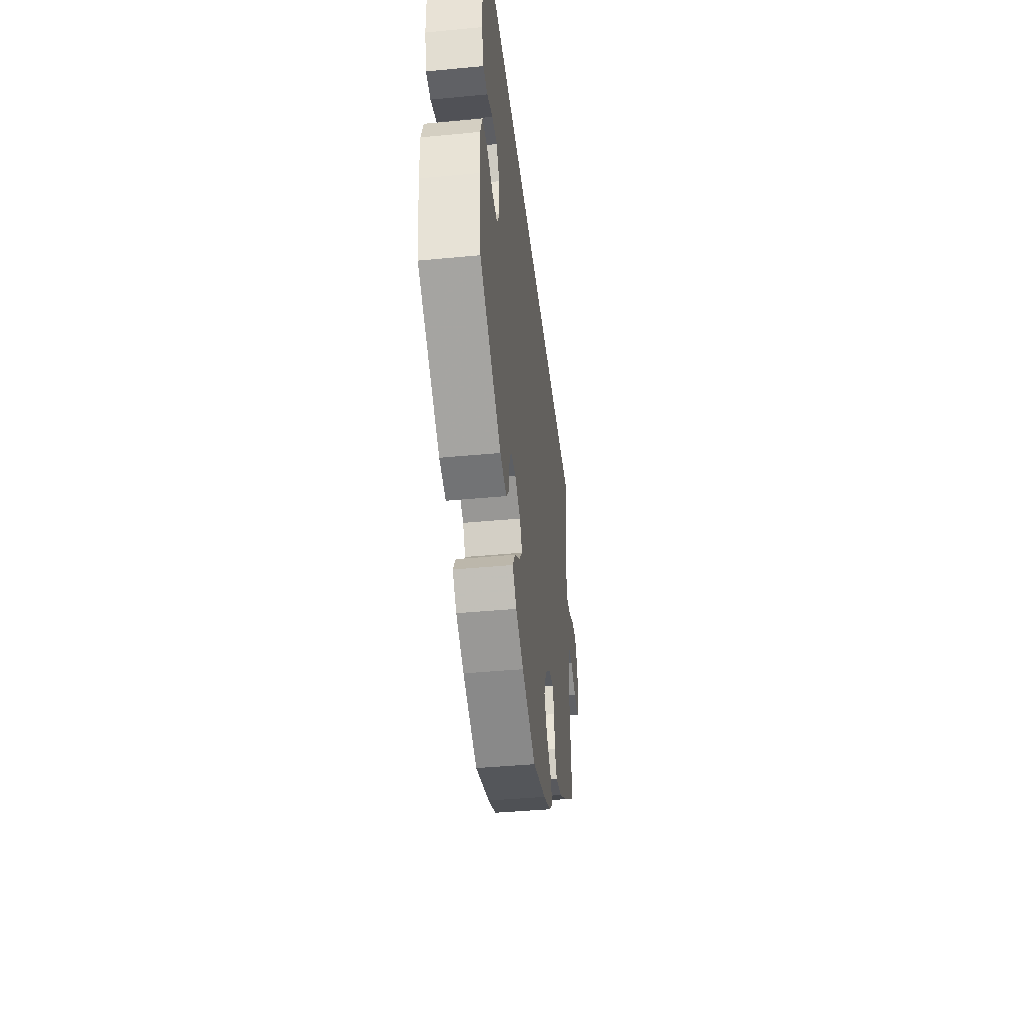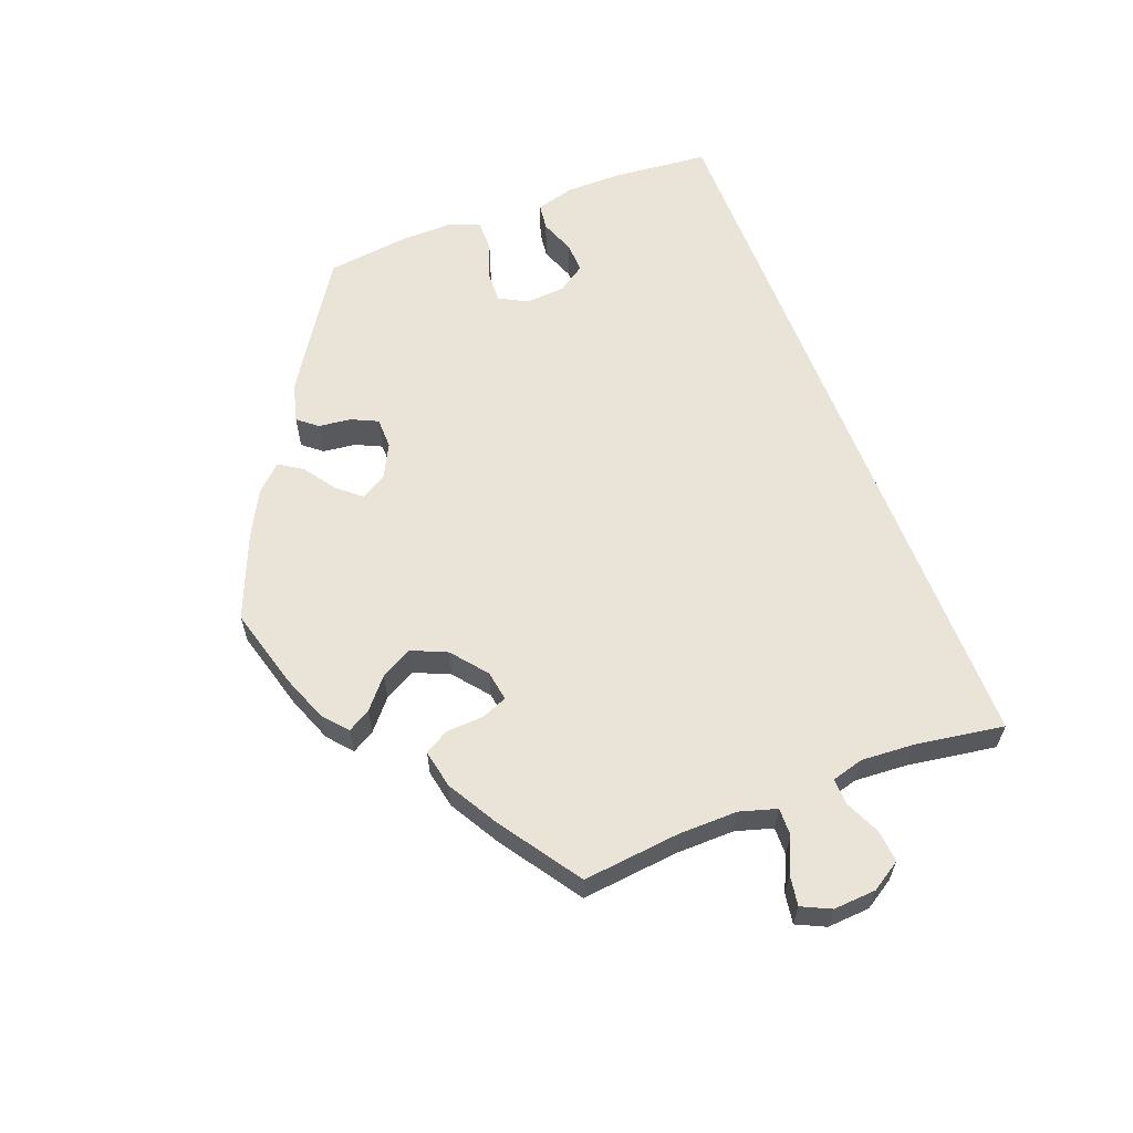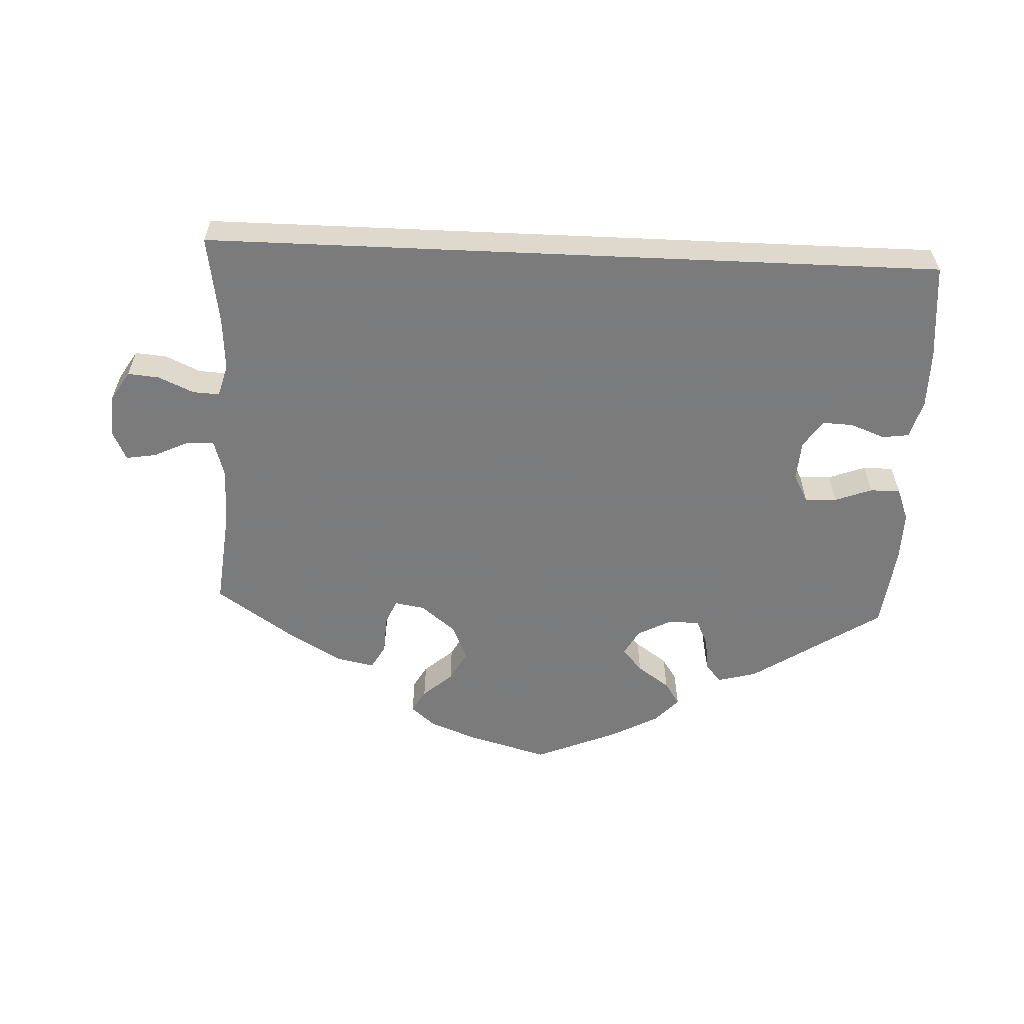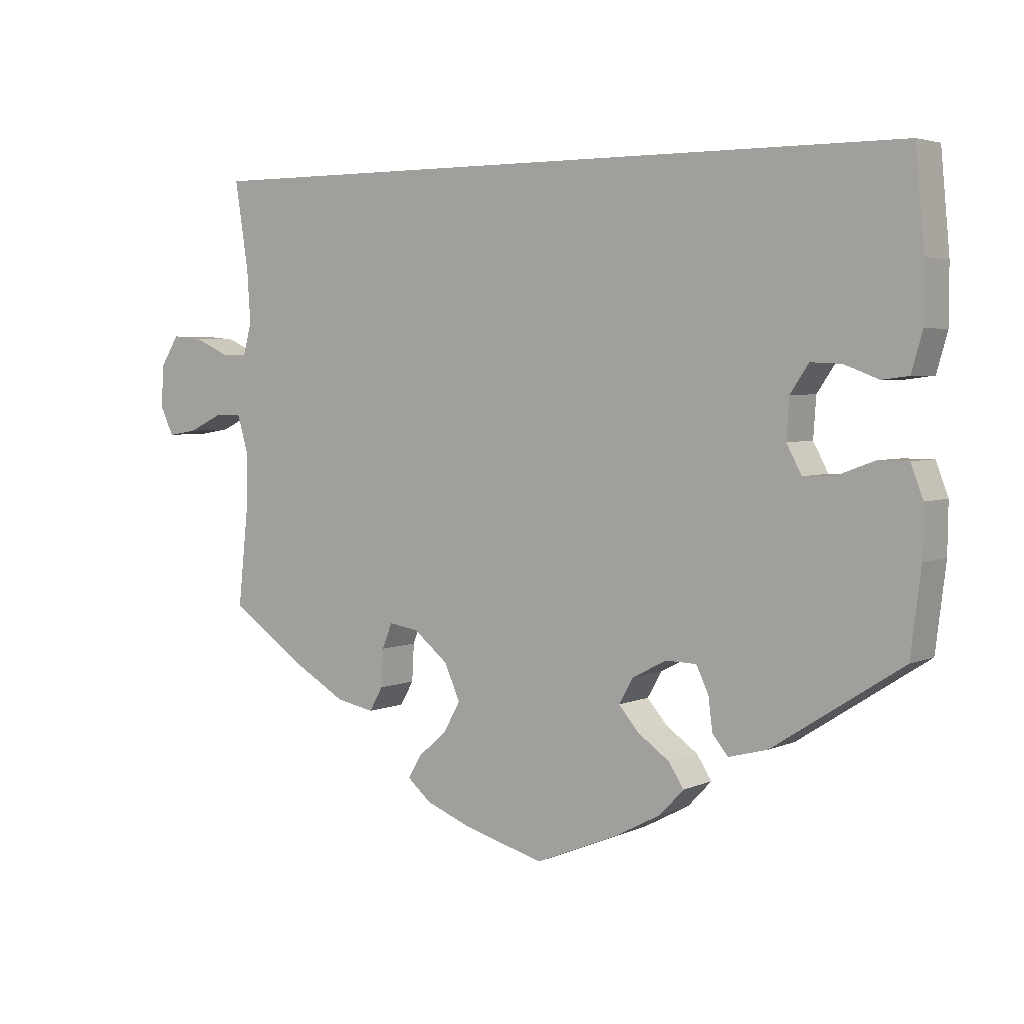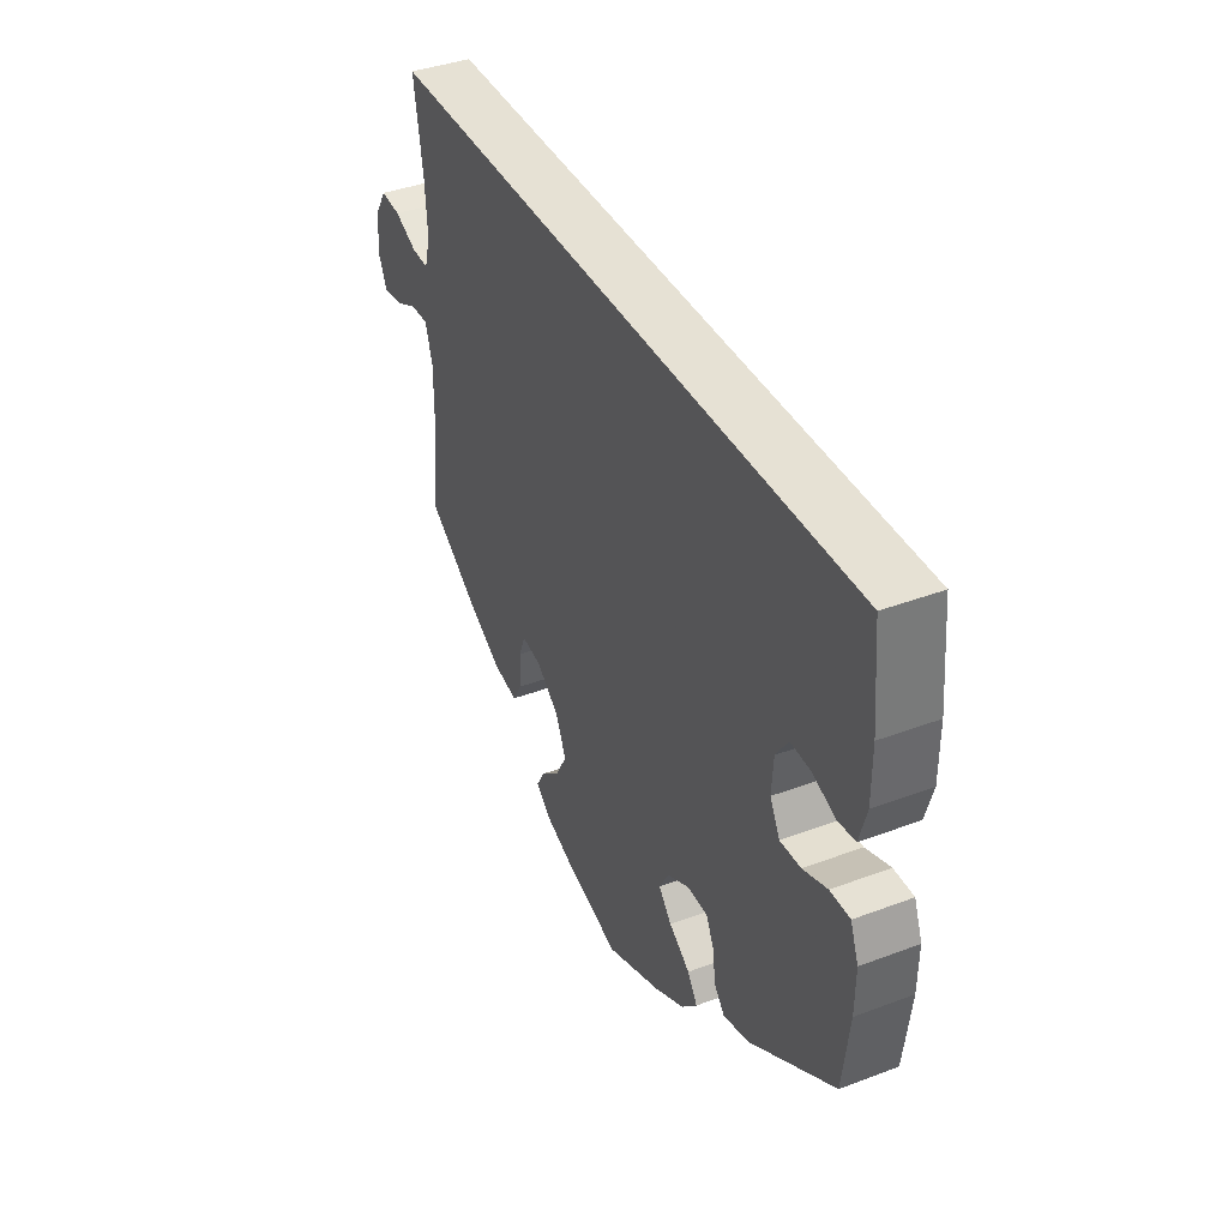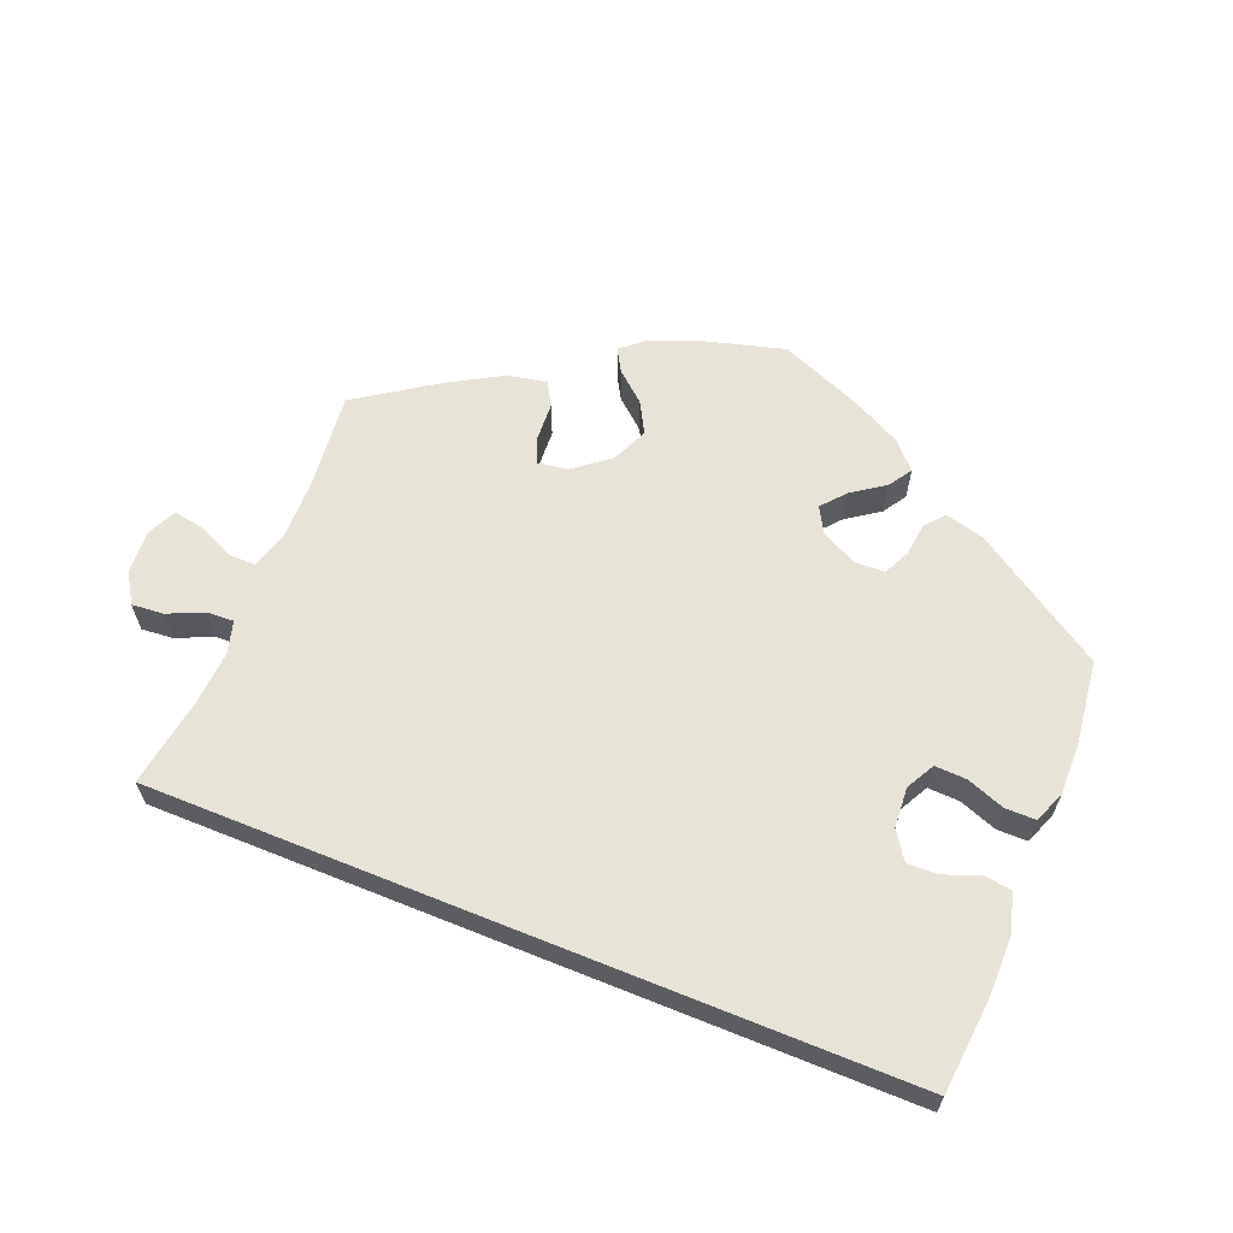
<metadata>
{"format":"obj","ext":"obj","renderer":"f3d","projection":"perspective","resolution":1024,"background":"white","views":[{"elev":-41.3,"azim":96.6,"up":"+Z"},{"elev":60.9,"azim":-111.0,"up":"+Y"},{"elev":-58.4,"azim":-2.5,"up":"+Y"},{"elev":3.9,"azim":35.6,"up":"+Z"},{"elev":39.3,"azim":64.9,"up":"+Z"},{"elev":62.2,"azim":22.1,"up":"+Y"}]}
</metadata>
<code>
v 0.127 0.07 -0.396
v -0.267 0.07 -0.353
v 0.148 0.07 -0.359
v 0.122 0.07 -0.57
v 0.55 0.07 0.171
v 0.391 0.07 -0.091
v -0.157 0.07 -0.364
v -0.628 0.07 -0.054
v -0.525 0.07 0.057
v -0.564 0.07 0.059
v 0.537 0.07 -0.31
v -0.159 0.07 -0.461
v -0.186 0.07 -0.561
v 0.156 0.07 -0.43
v -0.119 0.07 -0.587
v -0.537 0.07 -0.31
v 0 0.07 -0.62
v 0.552 0.07 -0.188
v -0.692 0.07 -0.019
v -0.615 0.07 0.082
v -0.252 0.07 -0.316
v 0.198 0.07 -0.333
v 0.267 0.07 -0.42
v -0.221 0.07 -0.531
v -0.517 0.07 0.181
v 0.243 0.07 -0.334
v 0.537 0.07 0.31
v -0.537 0.07 -0.029
v -0.419 0.07 -0.39
v 0.491 0.07 -0.069
v 0.4 0.07 0.048
v 0.29 0.07 -0.448
v 0.495 0.07 0.027
v -0.27 0.07 -0.408
v 0.55 0.07 0.088
v 0.19 0.07 -0.534
v 0.369 0.07 -0.05
v 0.203 0.07 -0.463
v -0.208 0.07 -0.323
v 0.437 0.07 -0.089
v -0.577 0.07 -0.03
v 0.534 0.07 0.032
v -0.521 0.07 -0.083
v 0.553 0.07 -0.116
v 0.261 0.07 -0.372
v -0.202 0.07 -0.498
v -0.346 0.07 -0.432
v 0.445 0.07 0.046
v -0.537 0.07 0.31
v 0.347 0.07 -0.433
v 0.535 0.07 -0.069
v -0.688 0.07 0.043
v -0.134 0.07 -0.416
v -0.522 0.07 -0.168
v -0.661 0.07 0.086
v 0.225 0.07 -0.497
v -0.672 0.07 -0.061
v 0.373 0.07 0.008
v -0.29 0.07 -0.443
v -0.512 0.07 0.104
v 0.127 -0 -0.396
v -0.267 -0 -0.353
v 0.148 -0 -0.359
v 0.122 -0 -0.57
v 0.55 -0 0.171
v 0.391 -0 -0.091
v -0.157 -0 -0.364
v -0.628 -0 -0.054
v -0.525 -0 0.057
v -0.564 -0 0.059
v 0.537 -0 -0.31
v -0.159 -0 -0.461
v -0.186 -0 -0.561
v 0.156 -0 -0.43
v -0.119 -0 -0.587
v -0.537 -0 -0.31
v 0 -0 -0.62
v 0.552 -0 -0.188
v -0.692 -0 -0.019
v -0.615 -0 0.082
v -0.252 -0 -0.316
v 0.198 -0 -0.333
v 0.267 -0 -0.42
v -0.221 -0 -0.531
v -0.517 -0 0.181
v 0.243 -0 -0.334
v 0.537 -0 0.31
v -0.537 -0 -0.029
v -0.419 -0 -0.39
v 0.491 -0 -0.069
v 0.4 -0 0.048
v 0.29 -0 -0.448
v 0.495 -0 0.027
v -0.27 -0 -0.408
v 0.55 -0 0.088
v 0.19 -0 -0.534
v 0.369 -0 -0.05
v 0.203 -0 -0.463
v -0.208 -0 -0.323
v 0.437 -0 -0.089
v -0.577 -0 -0.03
v 0.534 -0 0.032
v -0.521 -0 -0.083
v 0.553 -0 -0.116
v 0.261 -0 -0.372
v -0.202 -0 -0.498
v -0.346 -0 -0.432
v 0.445 -0 0.046
v -0.537 -0 0.31
v 0.347 -0 -0.433
v 0.535 -0 -0.069
v -0.688 -0 0.043
v -0.134 -0 -0.416
v -0.522 -0 -0.168
v -0.661 -0 0.086
v 0.225 -0 -0.497
v -0.672 -0 -0.061
v 0.373 -0 0.008
v -0.29 -0 -0.443
v -0.512 -0 0.104
f 25 49 27 5
f 60 25 5 35
f 9 60 35
f 52 55 20 10
f 52 10 9
f 41 8 57 19
f 28 41 19 52
f 47 29 16 54
f 47 54 43
f 2 34 59 47
f 21 2 47 43
f 39 21 43 28
f 13 24 46 12
f 13 12 53
f 15 13 53
f 17 15 53
f 4 17 53 7
f 14 38 56 36
f 1 14 36 4
f 50 32 23 45
f 50 45 26
f 11 50 26
f 18 11 26 22
f 40 30 51 44
f 6 40 44 18
f 35 42 33 48
f 35 48 31
f 28 52 9 35
f 1 4 7 39
f 3 1 39 28
f 22 3 28
f 6 18 22 28
f 37 6 28
f 58 37 28
f 31 58 28
f 35 31 28
f 65 87 109 85
f 95 65 85 120
f 95 120 69
f 70 80 115 112
f 69 70 112
f 79 117 68 101
f 112 79 101 88
f 114 76 89 107
f 103 114 107
f 107 119 94 62
f 103 107 62 81
f 88 103 81 99
f 72 106 84 73
f 113 72 73
f 113 73 75
f 113 75 77
f 67 113 77 64
f 96 116 98 74
f 64 96 74 61
f 105 83 92 110
f 86 105 110
f 86 110 71
f 82 86 71 78
f 104 111 90 100
f 78 104 100 66
f 108 93 102 95
f 91 108 95
f 95 69 112 88
f 99 67 64 61
f 88 99 61 63
f 88 63 82
f 88 82 78 66
f 88 66 97
f 88 97 118
f 88 118 91
f 88 91 95
f 5 65 95 35
f 35 95 102 42
f 42 102 93 33
f 33 93 108 48
f 48 108 91 31
f 31 91 118 58
f 58 118 97 37
f 37 97 66 6
f 6 66 100 40
f 40 100 90 30
f 30 90 111 51
f 51 111 104 44
f 44 104 78 18
f 18 78 71 11
f 11 71 110 50
f 50 110 92 32
f 32 92 83 23
f 23 83 105 45
f 45 105 86 26
f 26 86 82 22
f 22 82 63 3
f 3 63 61 1
f 1 61 74 14
f 14 74 98 38
f 38 98 116 56
f 56 116 96 36
f 36 96 64 4
f 4 64 77 17
f 17 77 75 15
f 15 75 73 13
f 13 73 84 24
f 24 84 106 46
f 46 106 72 12
f 12 72 113 53
f 53 113 67 7
f 7 67 99 39
f 39 99 81 21
f 21 81 62 2
f 2 62 94 34
f 34 94 119 59
f 59 119 107 47
f 47 107 89 29
f 29 89 76 16
f 16 76 114 54
f 54 114 103 43
f 43 103 88 28
f 28 88 101 41
f 41 101 68 8
f 8 68 117 57
f 57 117 79 19
f 19 79 112 52
f 52 112 115 55
f 55 115 80 20
f 20 80 70 10
f 10 70 69 9
f 9 69 120 60
f 60 120 85 25
f 25 85 109 49
f 49 109 87 27
f 27 87 65 5

</code>
